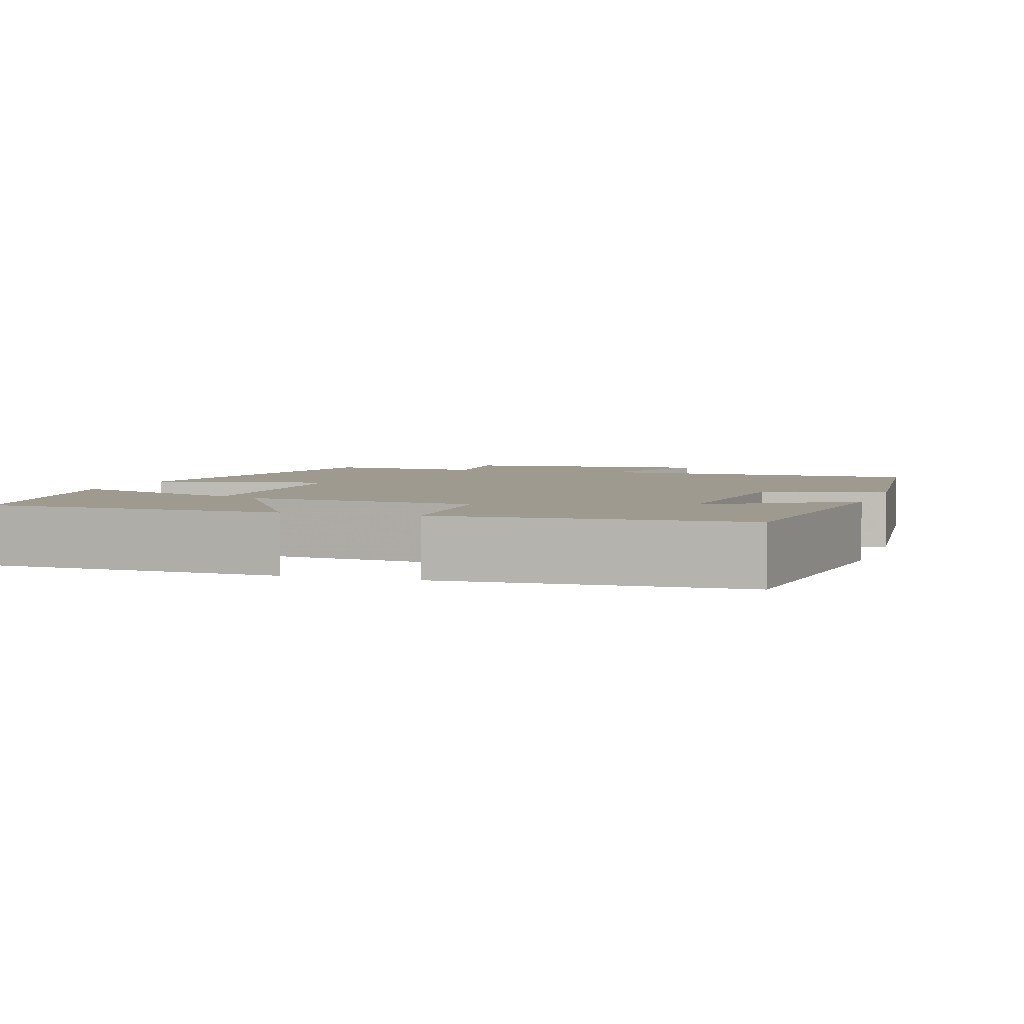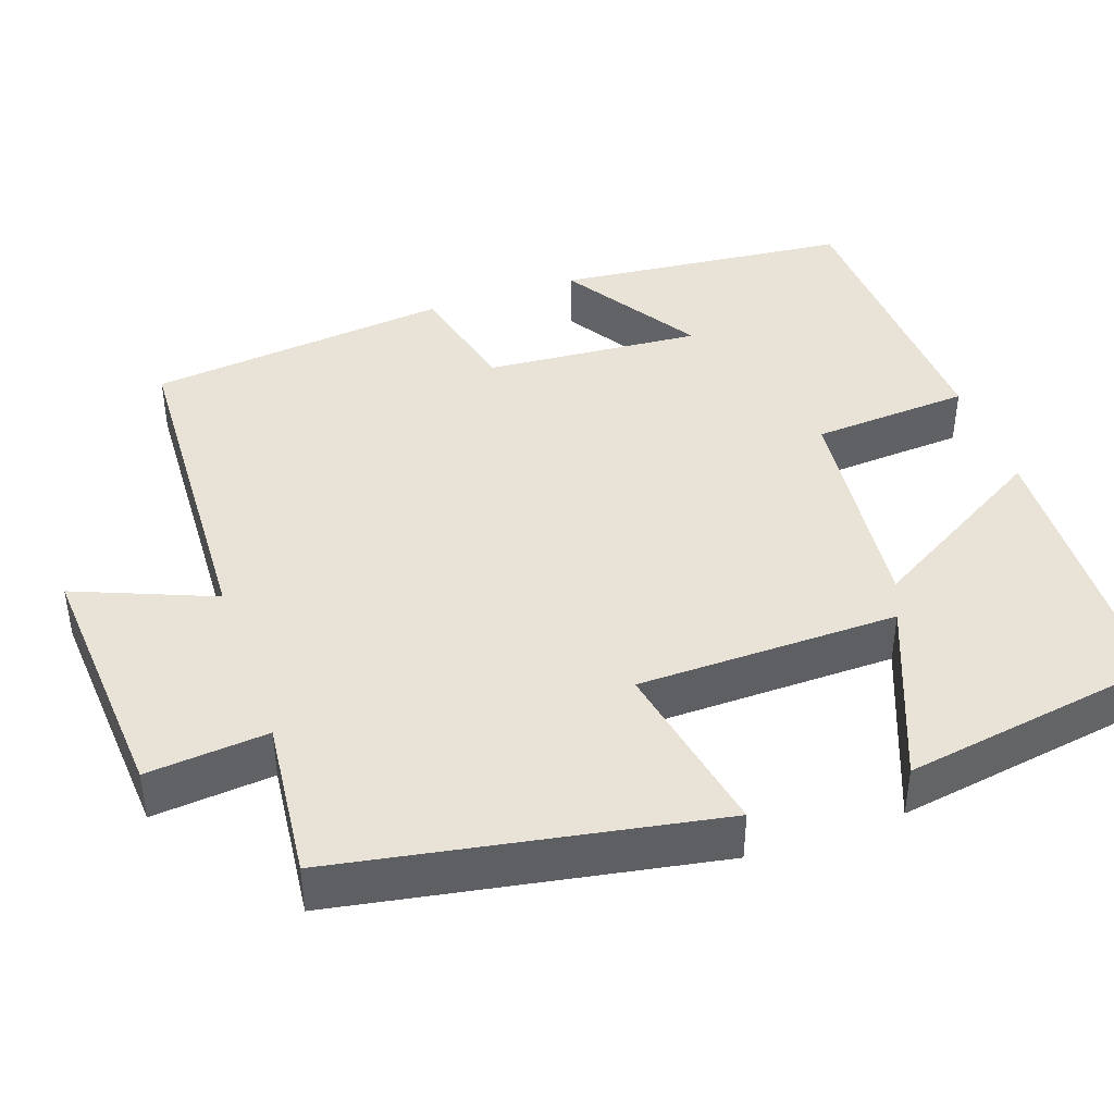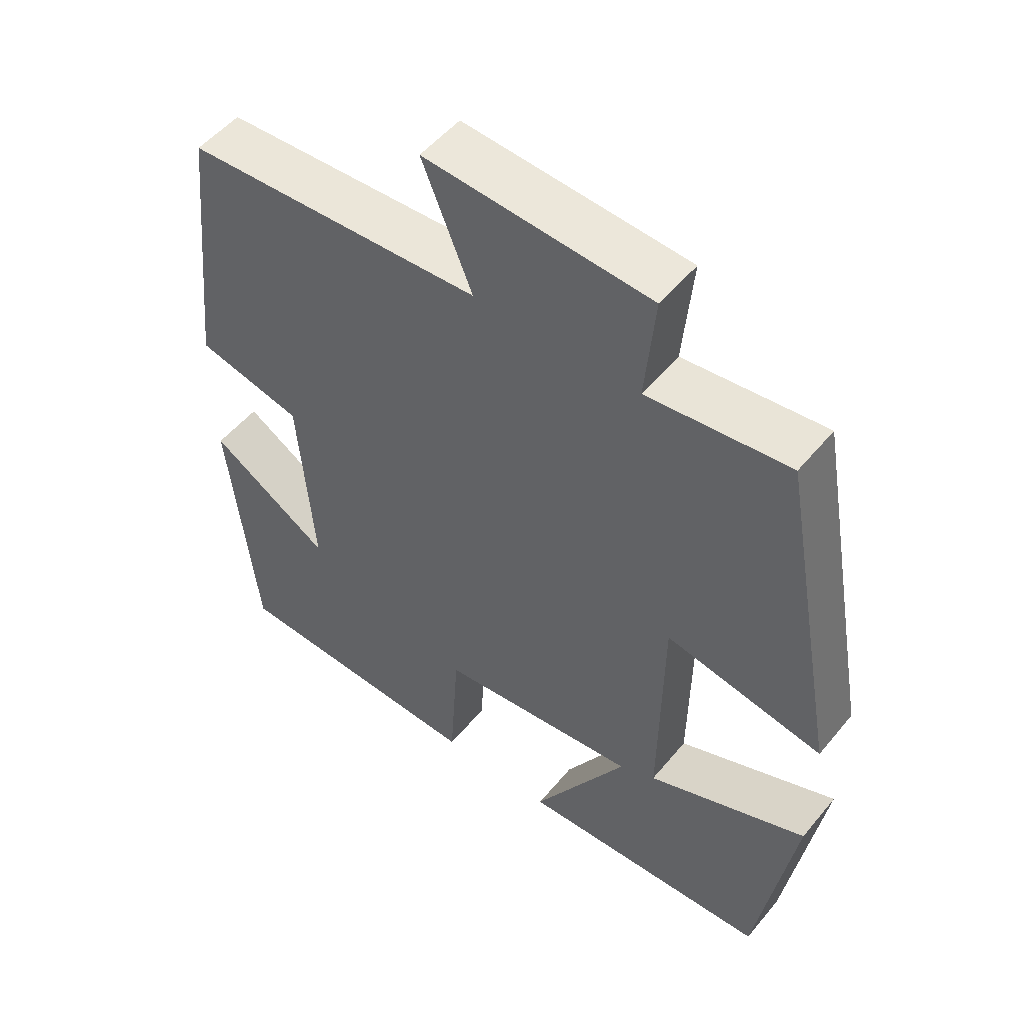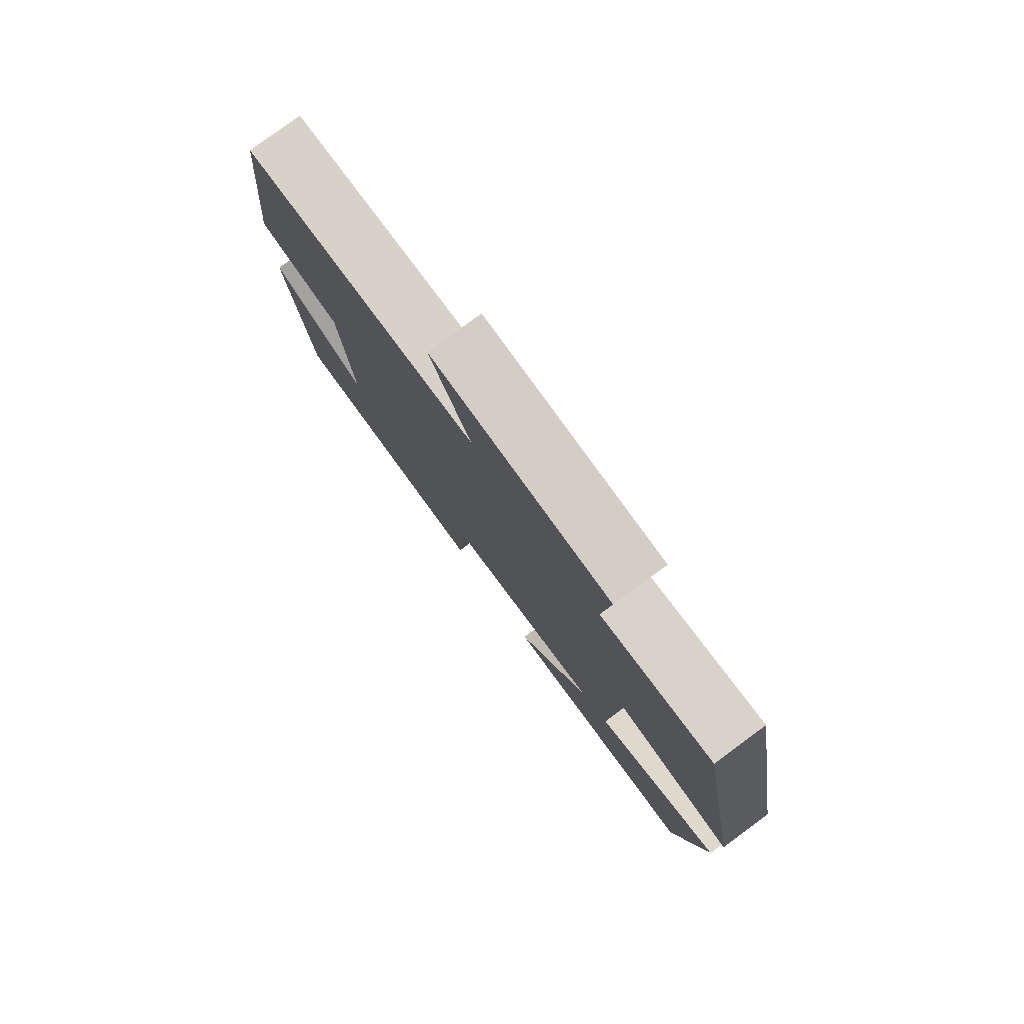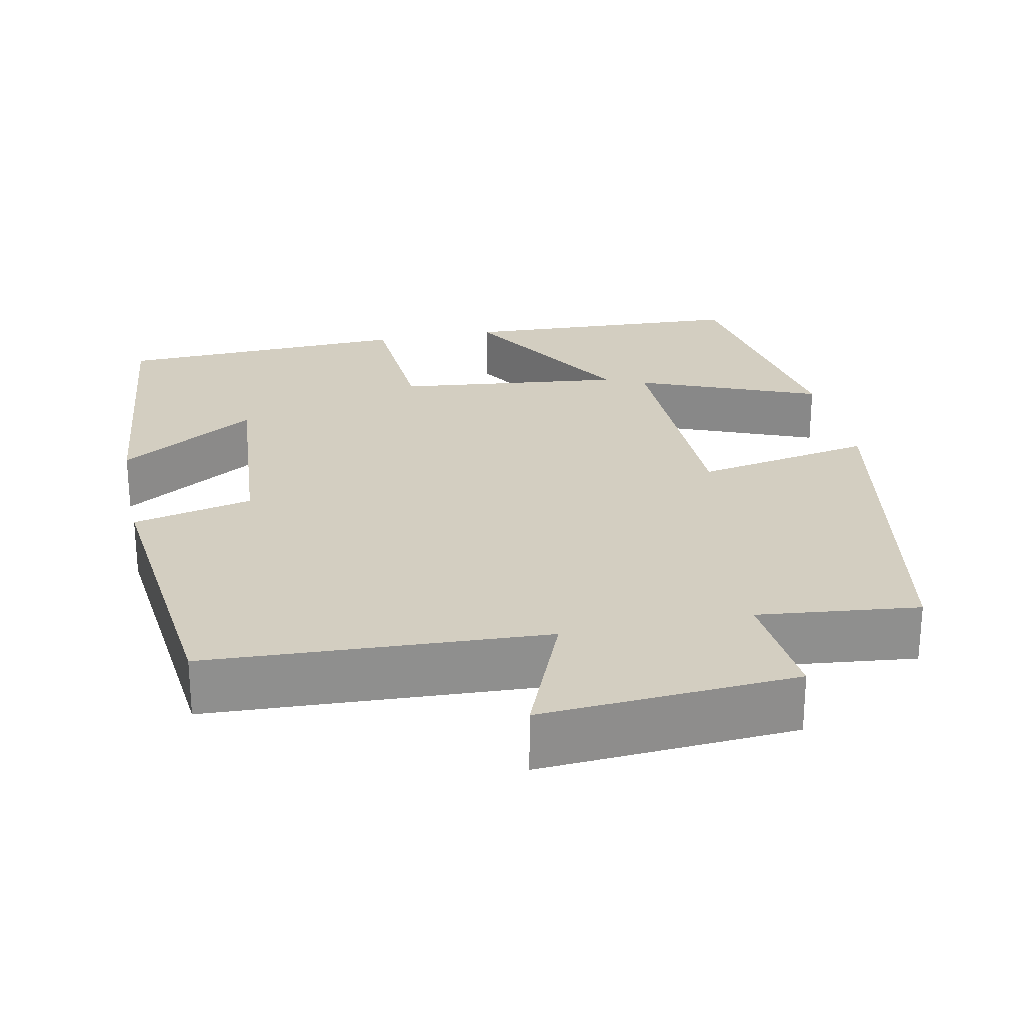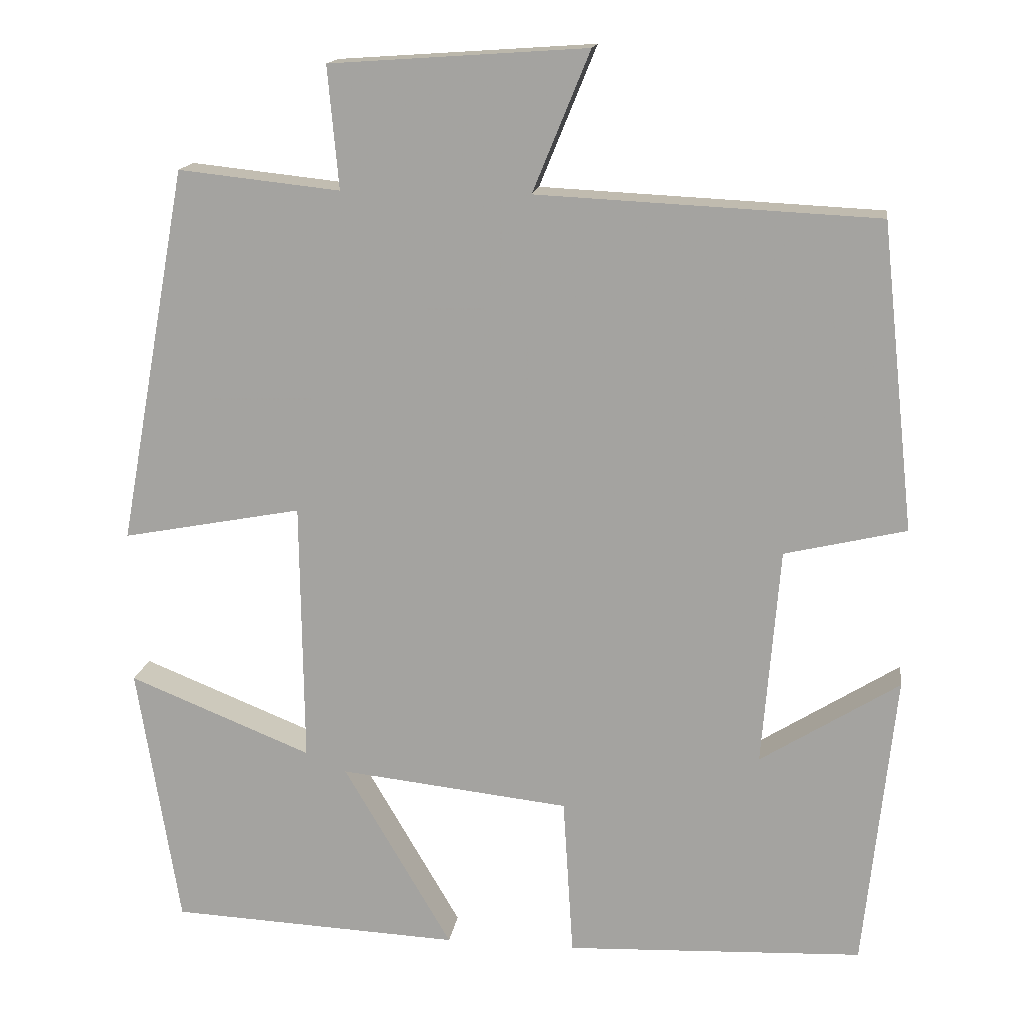
<metadata>
{"format":"obj","ext":"obj","renderer":"f3d","projection":"perspective","resolution":1024,"background":"white","views":[{"elev":3.8,"azim":-162.2,"up":"+Y"},{"elev":41.9,"azim":70.6,"up":"+Y"},{"elev":52.0,"azim":38.3,"up":"+Z"},{"elev":79.6,"azim":53.7,"up":"+Z"},{"elev":25.2,"azim":-11.6,"up":"+Y"},{"elev":15.5,"azim":-171.9,"up":"+Z"}]}
</metadata>
<code>
v -0.461 0.07 -0.484
v -0.5 0.07 -0.109
v -0.325 0.07 -0.219
v -0.347 0.07 0.057
v -0.5 0.07 0.093
v -0.458 0.07 0.479
v -0.029 0.07 0.5
v -0.101 0.07 0.676
v 0.223 0.07 0.654
v 0.209 0.07 0.5
v 0.413 0.07 0.522
v 0.5 0.07 0.046
v 0.273 0.07 0.089
v 0.269 0.07 -0.243
v 0.5 0.07 -0.15
v 0.447 0.07 -0.483
v 0.08 0.07 -0.5
v 0.217 0.07 -0.266
v -0.073 0.07 -0.298
v -0.086 0.07 -0.5
v -0.461 0 -0.484
v -0.5 0 -0.109
v -0.325 0 -0.219
v -0.347 0 0.057
v -0.5 0 0.093
v -0.458 0 0.479
v -0.029 0 0.5
v -0.101 0 0.676
v 0.223 0 0.654
v 0.209 0 0.5
v 0.413 0 0.522
v 0.5 0 0.046
v 0.273 0 0.089
v 0.269 0 -0.243
v 0.5 0 -0.15
v 0.447 0 -0.483
v 0.08 0 -0.5
v 0.217 0 -0.266
v -0.073 0 -0.298
v -0.086 0 -0.5
f 19 20 1
f 16 17 18
f 15 16 18
f 14 15 18
f 13 14 18 19
f 10 11 12 13
f 10 13 19 1
f 7 8 9 10
f 6 7 10
f 5 6 10
f 4 5 10
f 3 4 10
f 1 2 3
f 1 3 10
f 21 40 39
f 38 37 36
f 38 36 35
f 38 35 34
f 39 38 34 33
f 33 32 31 30
f 21 39 33 30
f 30 29 28 27
f 30 27 26
f 30 26 25
f 30 25 24
f 30 24 23
f 23 22 21
f 30 23 21
f 1 21 22 2
f 2 22 23 3
f 3 23 24 4
f 4 24 25 5
f 5 25 26 6
f 6 26 27 7
f 7 27 28 8
f 8 28 29 9
f 9 29 30 10
f 10 30 31 11
f 11 31 32 12
f 12 32 33 13
f 13 33 34 14
f 14 34 35 15
f 15 35 36 16
f 16 36 37 17
f 17 37 38 18
f 18 38 39 19
f 19 39 40 20
f 20 40 21 1

</code>
